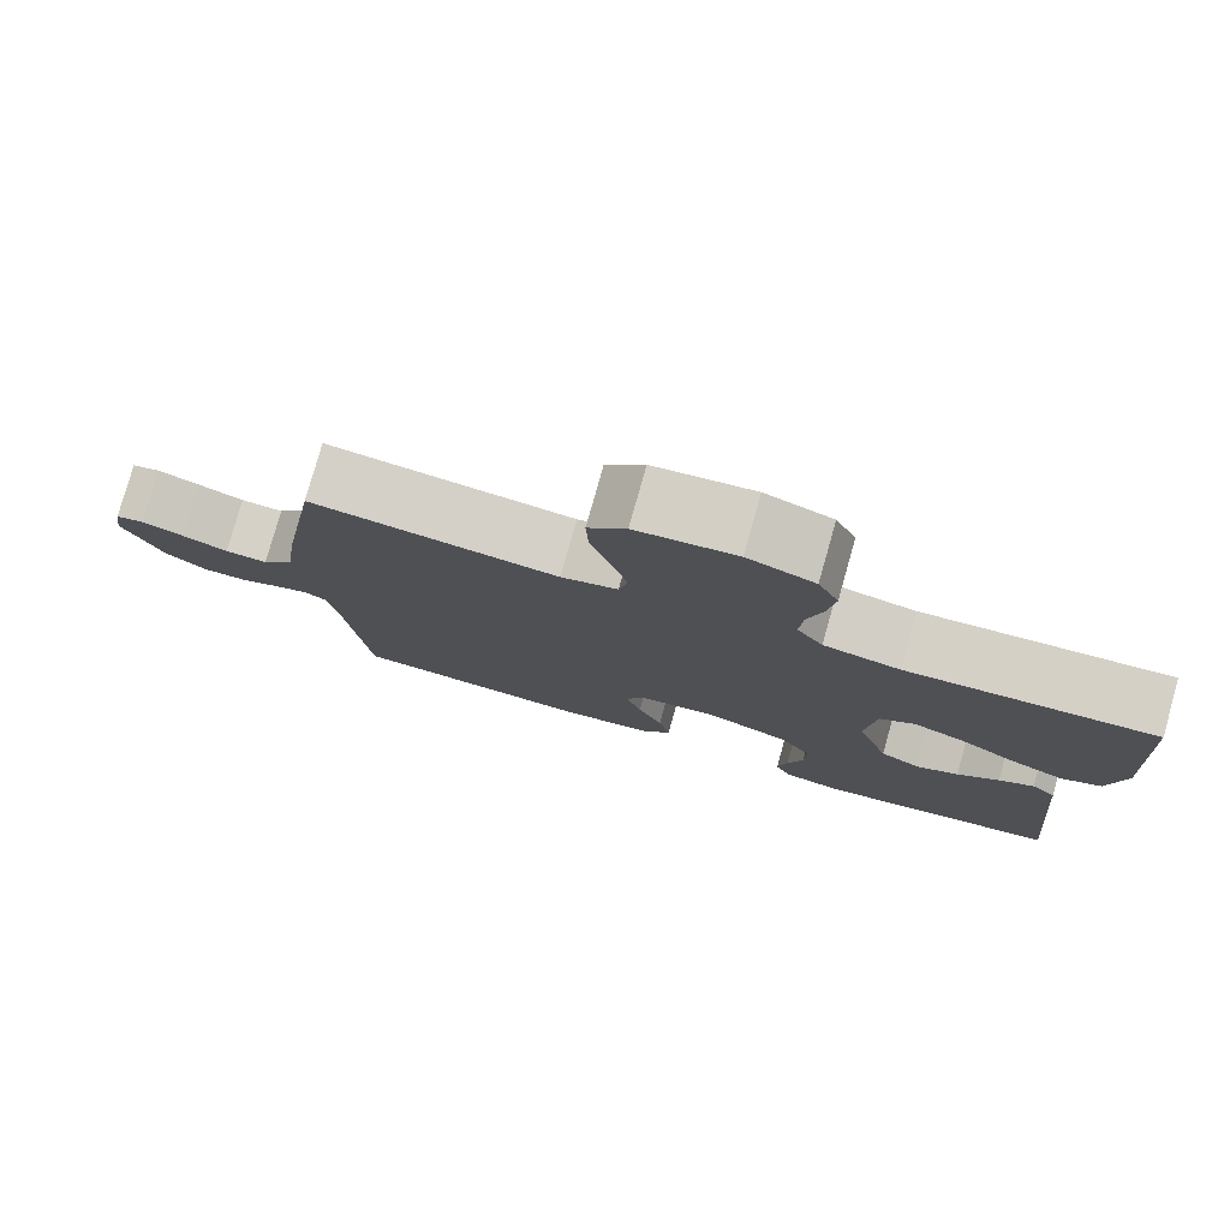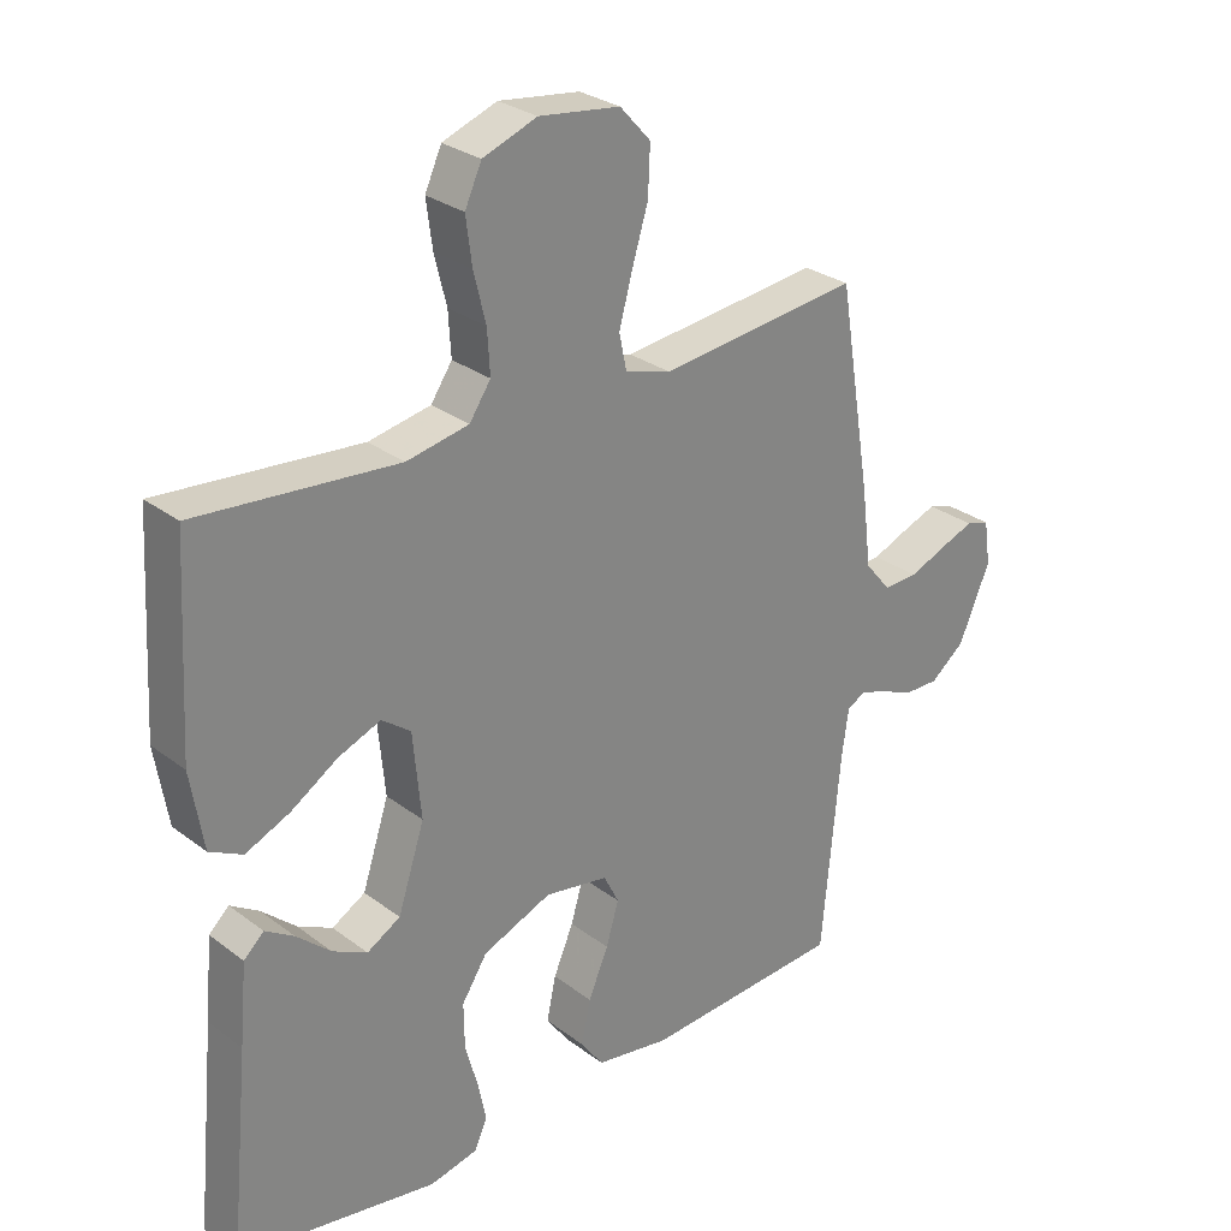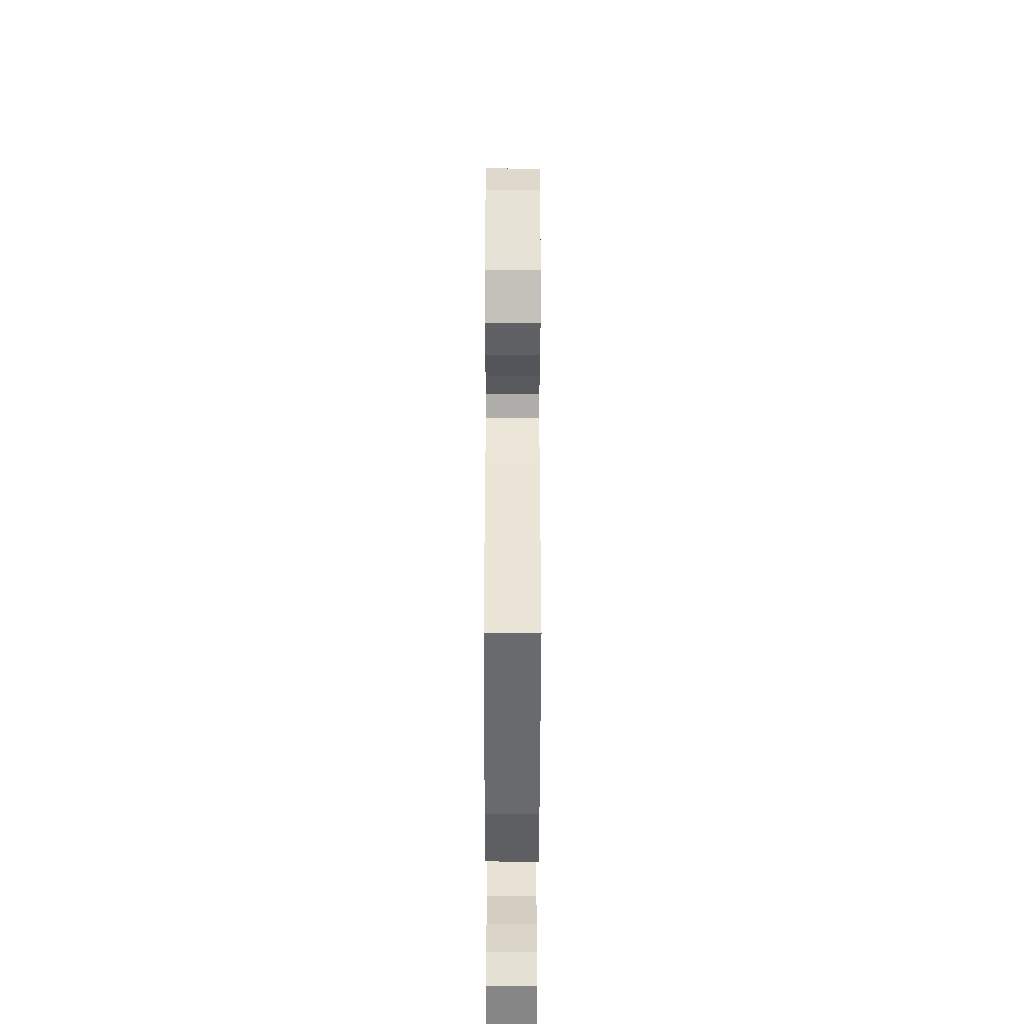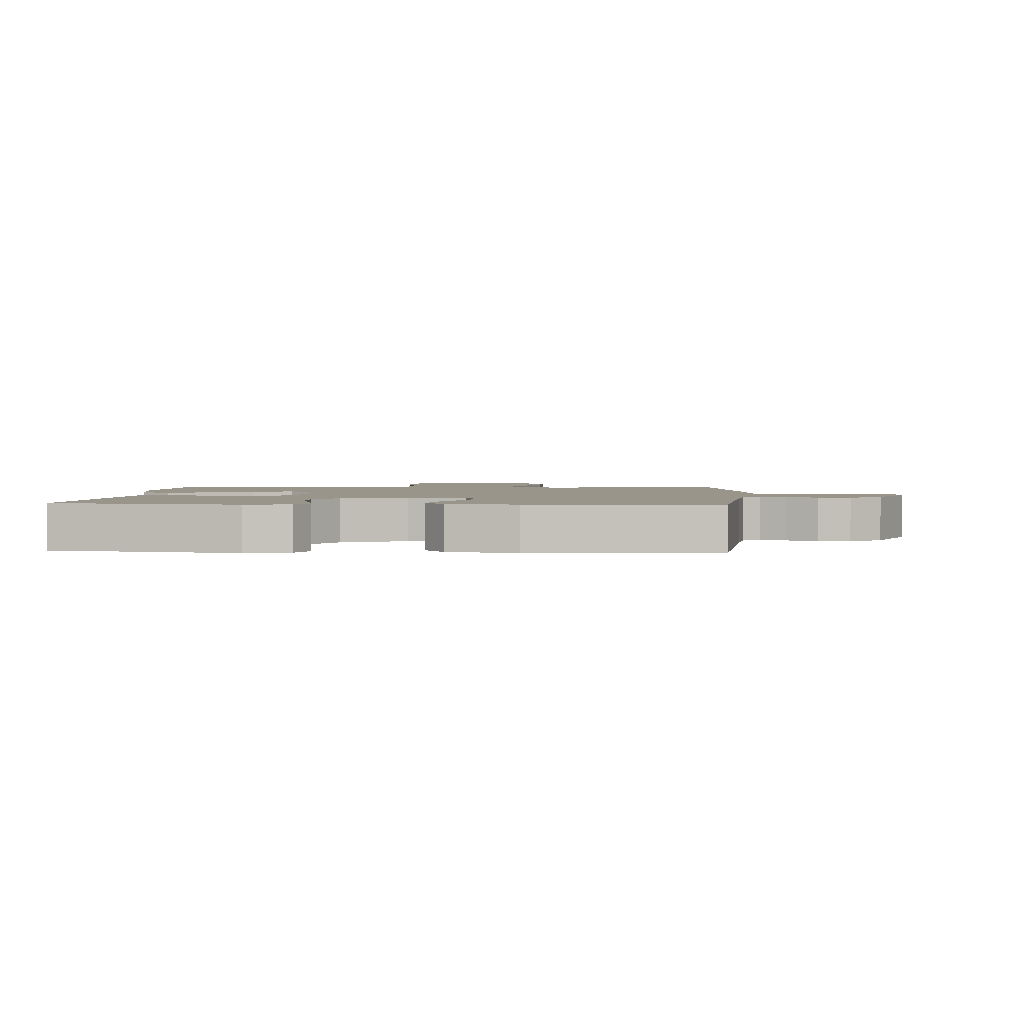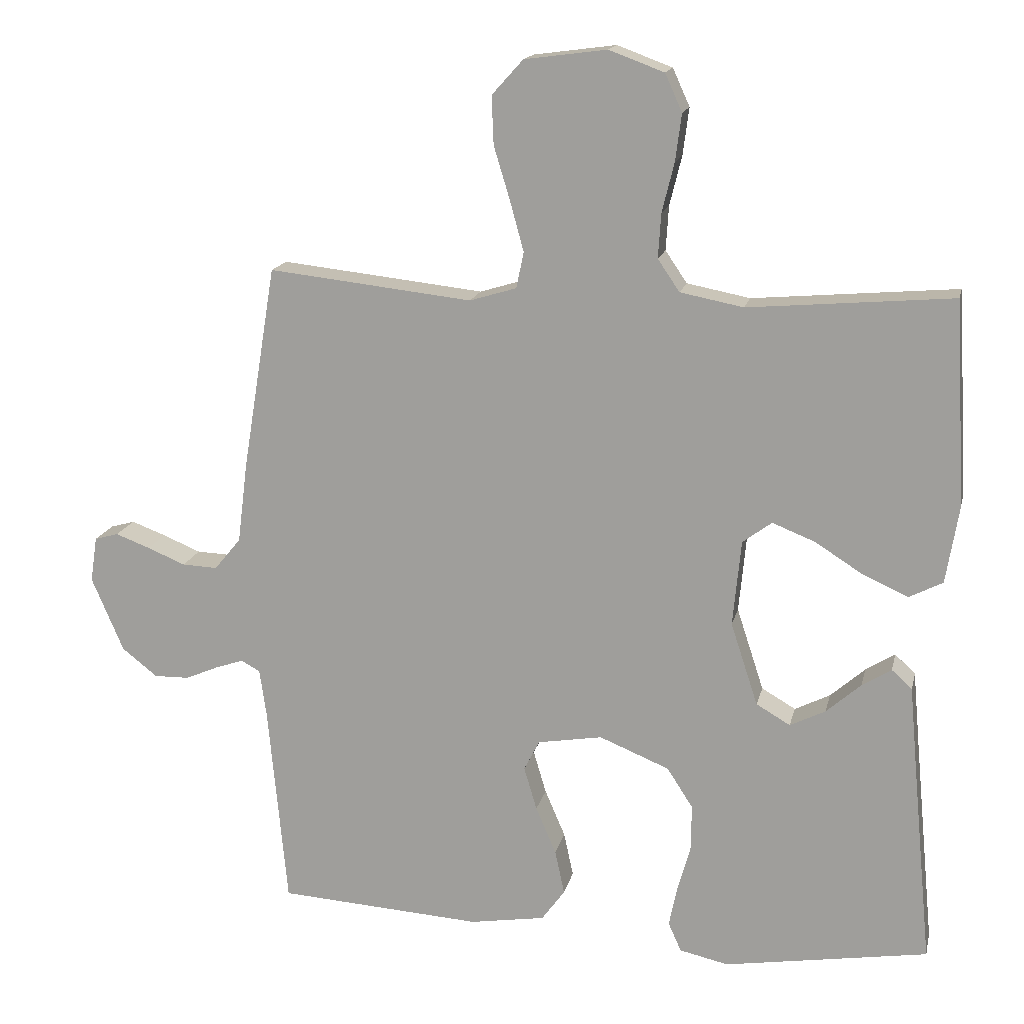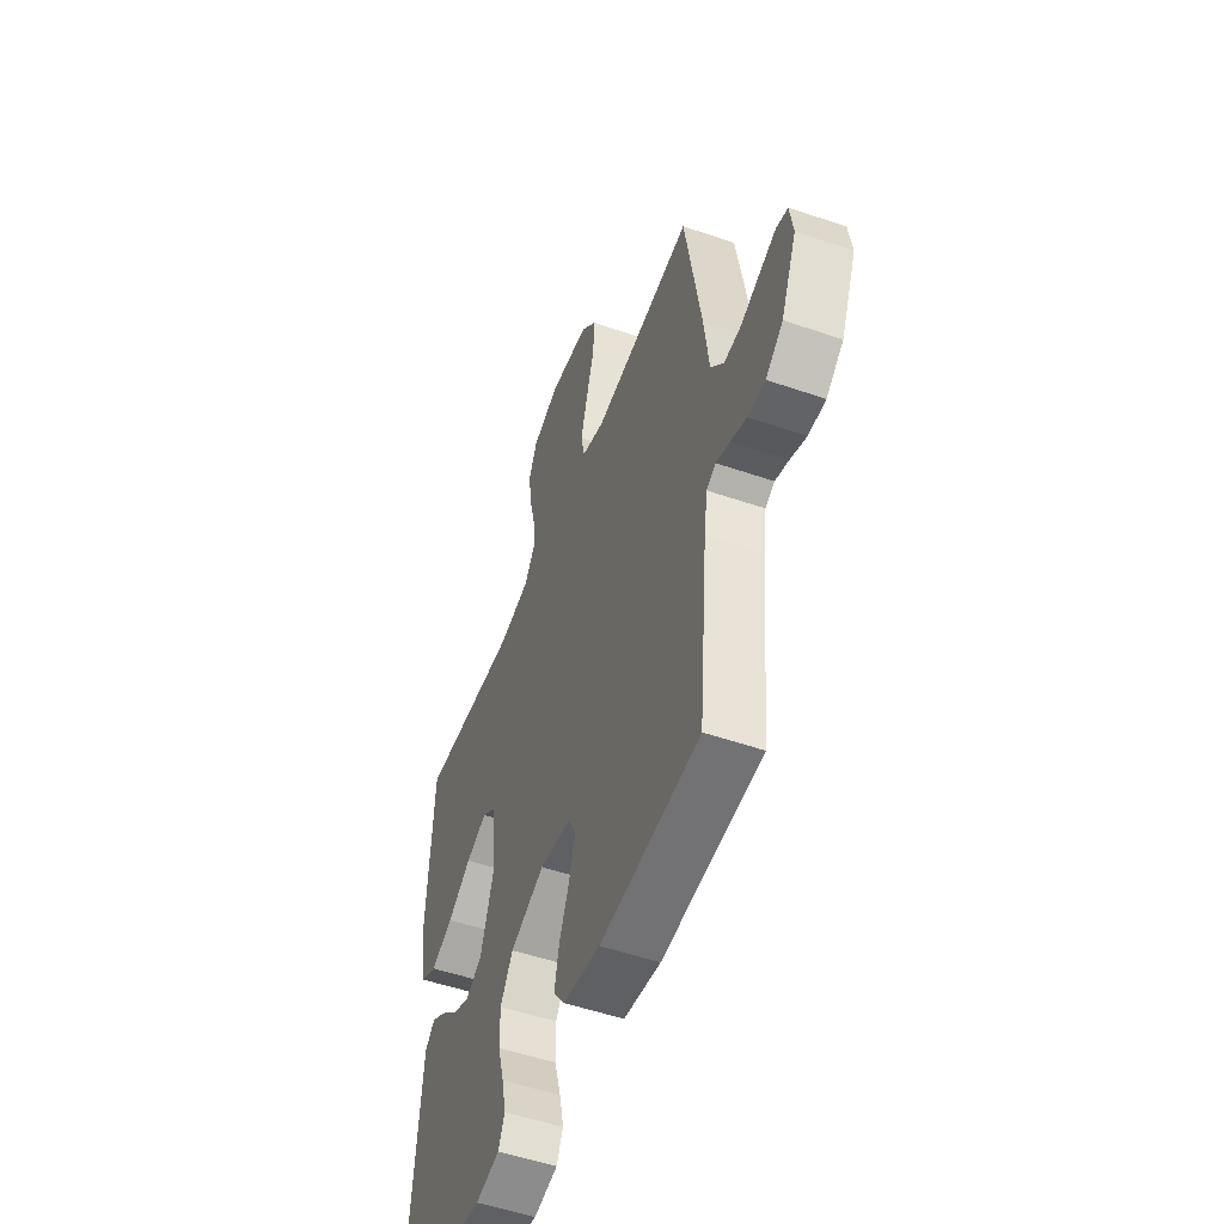
<metadata>
{"format":"obj","ext":"obj","renderer":"f3d","projection":"perspective","resolution":1024,"background":"white","views":[{"elev":79.1,"azim":15.7,"up":"+Z"},{"elev":28.4,"azim":138.4,"up":"+Z"},{"elev":-49.5,"azim":-90.1,"up":"+Z"},{"elev":2.1,"azim":-176.2,"up":"+Y"},{"elev":16.0,"azim":12.5,"up":"+Z"},{"elev":-52.1,"azim":-110.4,"up":"+Z"}]}
</metadata>
<code>
v -0.5 0.07 -0.5
v -0.528 0.07 -0.2
v -0.538 0.07 -0.13
v -0.566 0.07 -0.115
v -0.607 0.07 -0.129
v -0.656 0.07 -0.15
v -0.708 0.07 -0.151
v -0.76 0.07 -0.11
v -0.807 0.07 0
v -0.797 0.07 0.067
v -0.762 0.07 0.077
v -0.711 0.07 0.058
v -0.655 0.07 0.035
v -0.603 0.07 0.033
v -0.564 0.07 0.08
v -0.549 0.07 0.2
v -0.5 0.07 0.5
v -0.2 0.07 0.467
v -0.131 0.07 0.488
v -0.12 0.07 0.541
v -0.14 0.07 0.614
v -0.164 0.07 0.693
v -0.167 0.07 0.764
v -0.121 0.07 0.815
v 0 0.07 0.831
v 0.081 0.07 0.801
v 0.106 0.07 0.746
v 0.097 0.07 0.677
v 0.079 0.07 0.604
v 0.075 0.07 0.539
v 0.107 0.07 0.492
v 0.2 0.07 0.474
v 0.5 0.07 0.5
v 0.517 0.07 0.2
v 0.498 0.07 0.085
v 0.449 0.07 0.06
v 0.383 0.07 0.089
v 0.312 0.07 0.134
v 0.249 0.07 0.159
v 0.206 0.07 0.127
v 0.194 0.07 0
v 0.234 0.07 -0.122
v 0.284 0.07 -0.151
v 0.336 0.07 -0.125
v 0.387 0.07 -0.08
v 0.43 0.07 -0.053
v 0.46 0.07 -0.081
v 0.471 0.07 -0.2
v 0.5 0.07 -0.5
v 0.2 0.07 -0.549
v 0.128 0.07 -0.533
v 0.109 0.07 -0.49
v 0.121 0.07 -0.431
v 0.14 0.07 -0.363
v 0.141 0.07 -0.295
v 0.103 0.07 -0.236
v 0 0.07 -0.194
v -0.095 0.07 -0.21
v -0.118 0.07 -0.255
v -0.099 0.07 -0.319
v -0.069 0.07 -0.389
v -0.055 0.07 -0.454
v -0.089 0.07 -0.501
v -0.2 0.07 -0.519
v -0.5 0 -0.5
v -0.528 0 -0.2
v -0.538 0 -0.13
v -0.566 0 -0.115
v -0.607 0 -0.129
v -0.656 0 -0.15
v -0.708 0 -0.151
v -0.76 0 -0.11
v -0.807 0 0
v -0.797 0 0.067
v -0.762 0 0.077
v -0.711 0 0.058
v -0.655 0 0.035
v -0.603 0 0.033
v -0.564 0 0.08
v -0.549 0 0.2
v -0.5 0 0.5
v -0.2 0 0.467
v -0.131 0 0.488
v -0.12 0 0.541
v -0.14 0 0.614
v -0.164 0 0.693
v -0.167 0 0.764
v -0.121 0 0.815
v 0 0 0.831
v 0.081 0 0.801
v 0.106 0 0.746
v 0.097 0 0.677
v 0.079 0 0.604
v 0.075 0 0.539
v 0.107 0 0.492
v 0.2 0 0.474
v 0.5 0 0.5
v 0.517 0 0.2
v 0.498 0 0.085
v 0.449 0 0.06
v 0.383 0 0.089
v 0.312 0 0.134
v 0.249 0 0.159
v 0.206 0 0.127
v 0.194 0 0
v 0.234 0 -0.122
v 0.284 0 -0.151
v 0.336 0 -0.125
v 0.387 0 -0.08
v 0.43 0 -0.053
v 0.46 0 -0.081
v 0.471 0 -0.2
v 0.5 0 -0.5
v 0.2 0 -0.549
v 0.128 0 -0.533
v 0.109 0 -0.49
v 0.121 0 -0.431
v 0.14 0 -0.363
v 0.141 0 -0.295
v 0.103 0 -0.236
v 0 0 -0.194
v -0.095 0 -0.21
v -0.118 0 -0.255
v -0.099 0 -0.319
v -0.069 0 -0.389
v -0.055 0 -0.454
v -0.089 0 -0.501
v -0.2 0 -0.519
f 64 1 2
f 63 64 2
f 62 63 2
f 61 62 2
f 60 61 2
f 59 60 2 3
f 58 59 3 4
f 57 58 4
f 52 53 54
f 51 52 54
f 50 51 54
f 49 50 54
f 48 49 54
f 47 48 54
f 46 47 54
f 45 46 54
f 44 45 54
f 43 44 54 55
f 42 43 55 56
f 36 37 38
f 35 36 38
f 34 35 38
f 33 34 38
f 32 33 38
f 31 32 38 39
f 30 31 39 40
f 27 28 29
f 26 27 29
f 25 26 29
f 24 25 29
f 23 24 29
f 22 23 29
f 21 22 29
f 20 21 29 30
f 30 40 41
f 20 30 41
f 19 20 41
f 15 16 17 18
f 19 41 42
f 18 19 42
f 15 18 42
f 14 15 42
f 11 12 13
f 10 11 13
f 9 10 13
f 8 9 13
f 7 8 13
f 6 7 13
f 5 6 13
f 42 56 57
f 42 57 4
f 14 42 4
f 4 5 13 14
f 66 65 128
f 66 128 127
f 66 127 126
f 66 126 125
f 66 125 124
f 67 66 124 123
f 68 67 123 122
f 68 122 121
f 118 117 116
f 118 116 115
f 118 115 114
f 118 114 113
f 118 113 112
f 118 112 111
f 118 111 110
f 118 110 109
f 118 109 108
f 119 118 108 107
f 120 119 107 106
f 102 101 100
f 102 100 99
f 102 99 98
f 102 98 97
f 102 97 96
f 103 102 96 95
f 104 103 95 94
f 93 92 91
f 93 91 90
f 93 90 89
f 93 89 88
f 93 88 87
f 93 87 86
f 93 86 85
f 94 93 85 84
f 105 104 94
f 105 94 84
f 105 84 83
f 82 81 80 79
f 106 105 83
f 106 83 82
f 106 82 79
f 106 79 78
f 77 76 75
f 77 75 74
f 77 74 73
f 77 73 72
f 77 72 71
f 77 71 70
f 77 70 69
f 121 120 106
f 68 121 106
f 68 106 78
f 78 77 69 68
f 1 65 66 2
f 2 66 67 3
f 3 67 68 4
f 4 68 69 5
f 5 69 70 6
f 6 70 71 7
f 7 71 72 8
f 8 72 73 9
f 9 73 74 10
f 10 74 75 11
f 11 75 76 12
f 12 76 77 13
f 13 77 78 14
f 14 78 79 15
f 15 79 80 16
f 16 80 81 17
f 17 81 82 18
f 18 82 83 19
f 19 83 84 20
f 20 84 85 21
f 21 85 86 22
f 22 86 87 23
f 23 87 88 24
f 24 88 89 25
f 25 89 90 26
f 26 90 91 27
f 27 91 92 28
f 28 92 93 29
f 29 93 94 30
f 30 94 95 31
f 31 95 96 32
f 32 96 97 33
f 33 97 98 34
f 34 98 99 35
f 35 99 100 36
f 36 100 101 37
f 37 101 102 38
f 38 102 103 39
f 39 103 104 40
f 40 104 105 41
f 41 105 106 42
f 42 106 107 43
f 43 107 108 44
f 44 108 109 45
f 45 109 110 46
f 46 110 111 47
f 47 111 112 48
f 48 112 113 49
f 49 113 114 50
f 50 114 115 51
f 51 115 116 52
f 52 116 117 53
f 53 117 118 54
f 54 118 119 55
f 55 119 120 56
f 56 120 121 57
f 57 121 122 58
f 58 122 123 59
f 59 123 124 60
f 60 124 125 61
f 61 125 126 62
f 62 126 127 63
f 63 127 128 64
f 64 128 65 1

</code>
